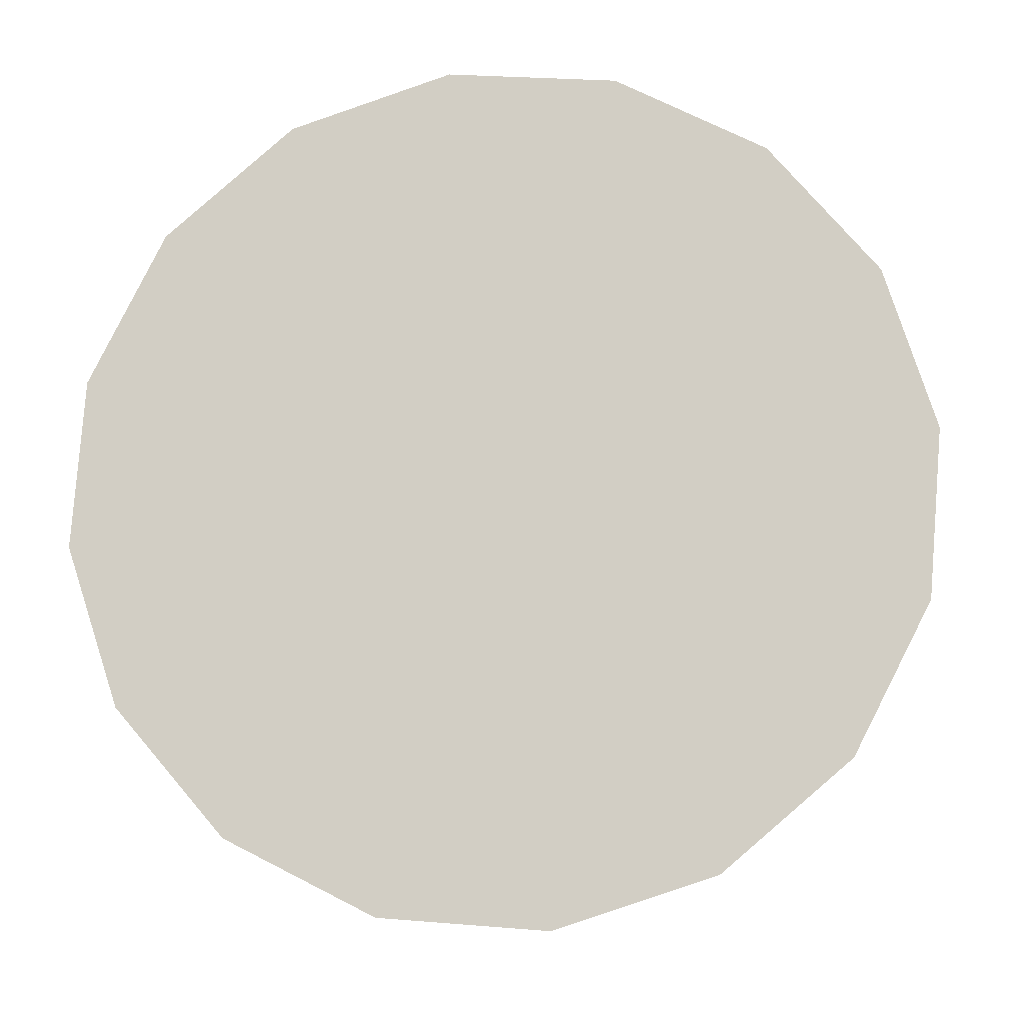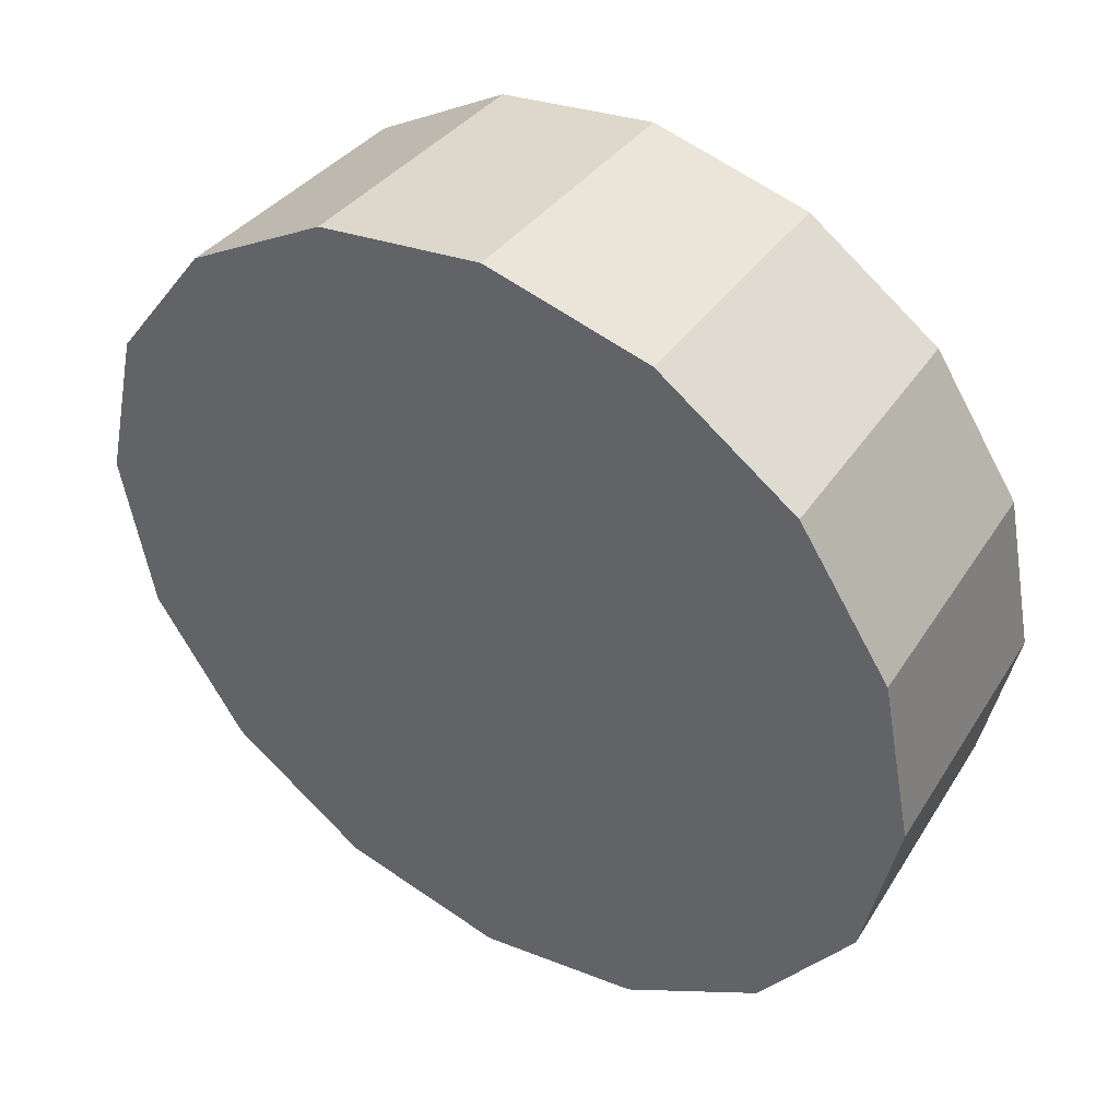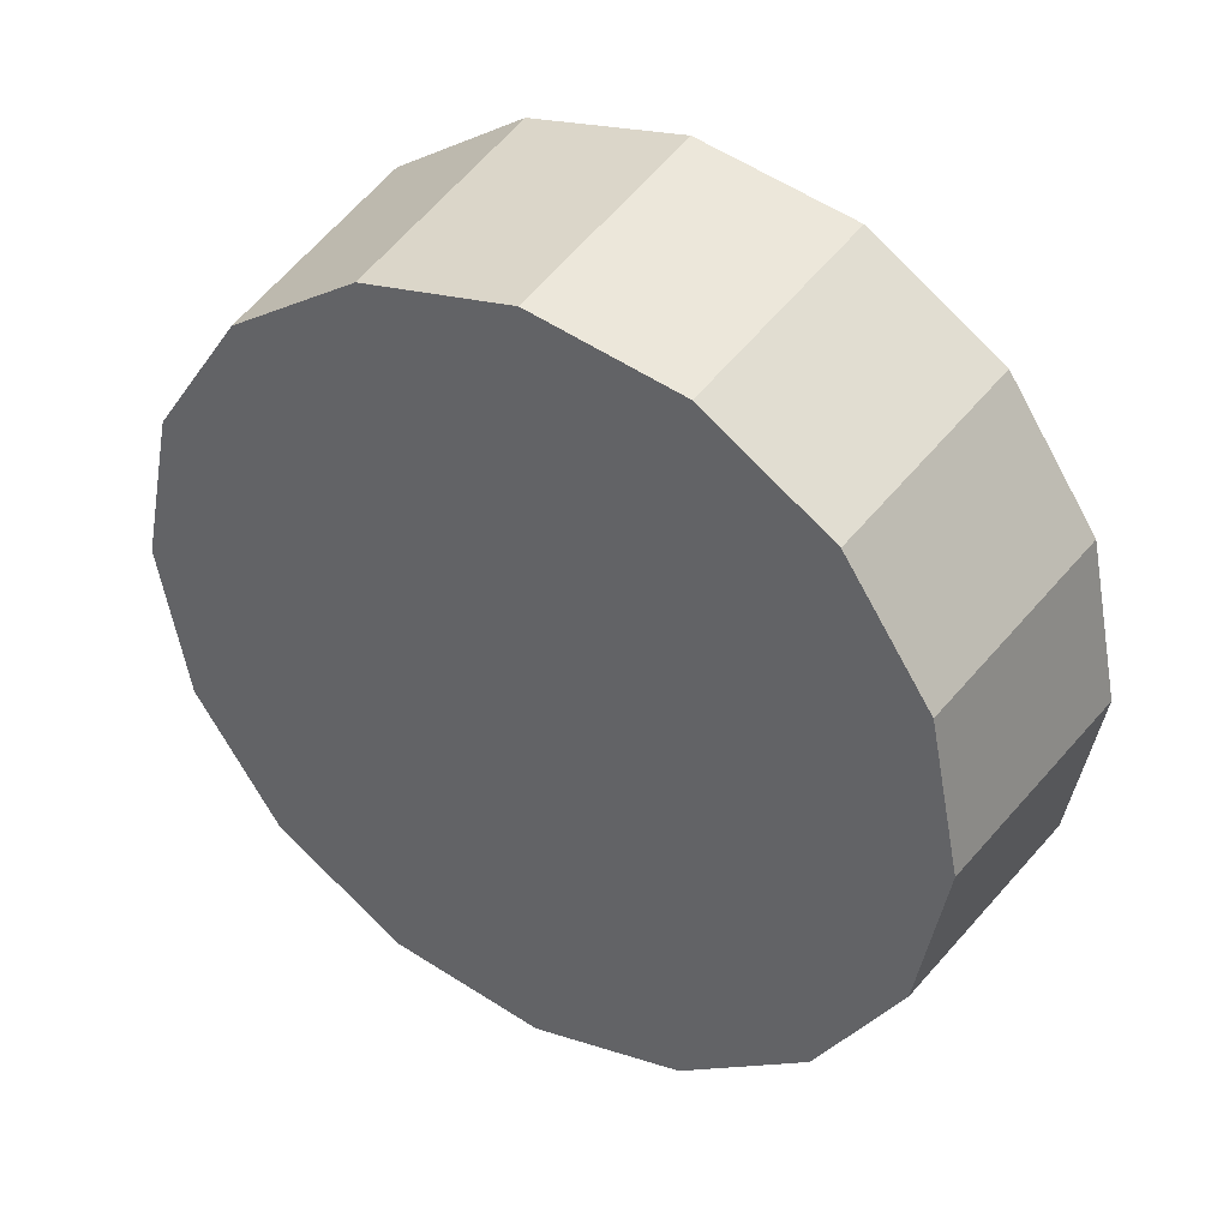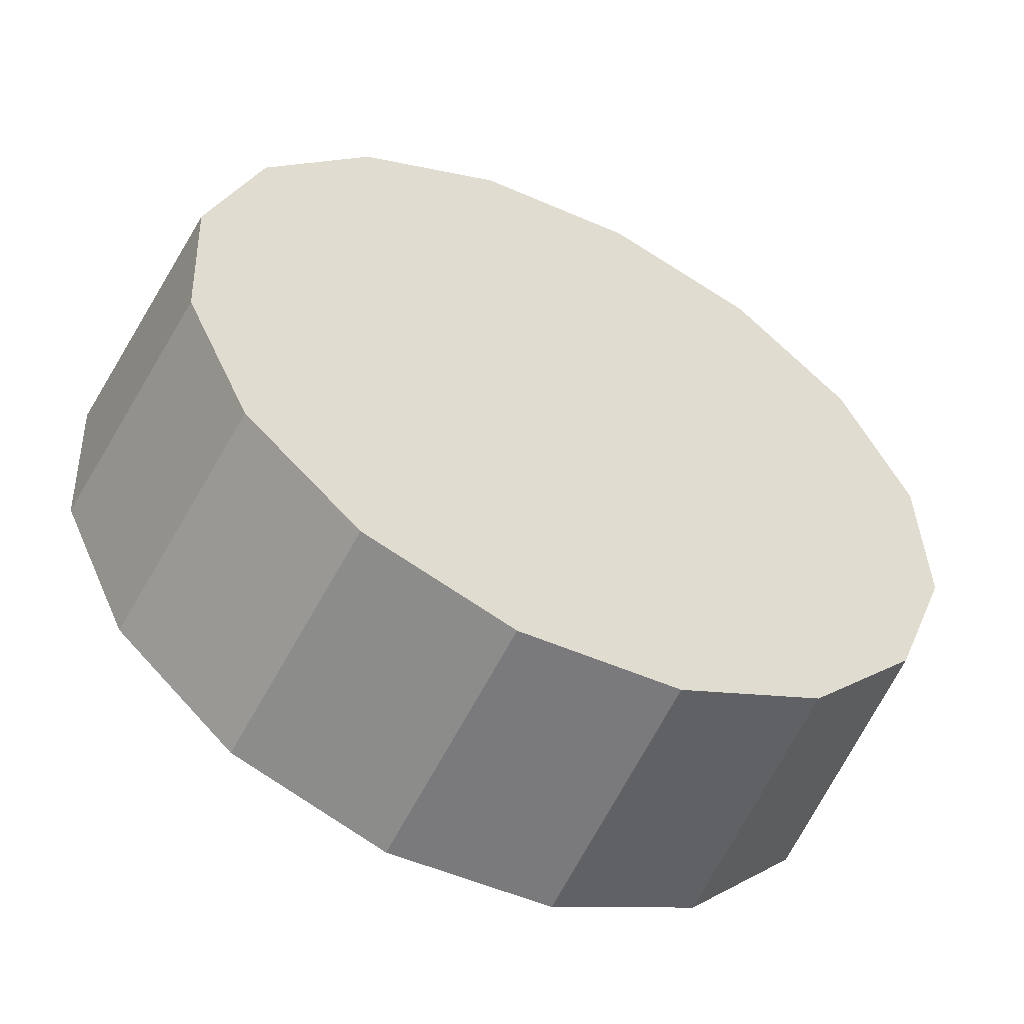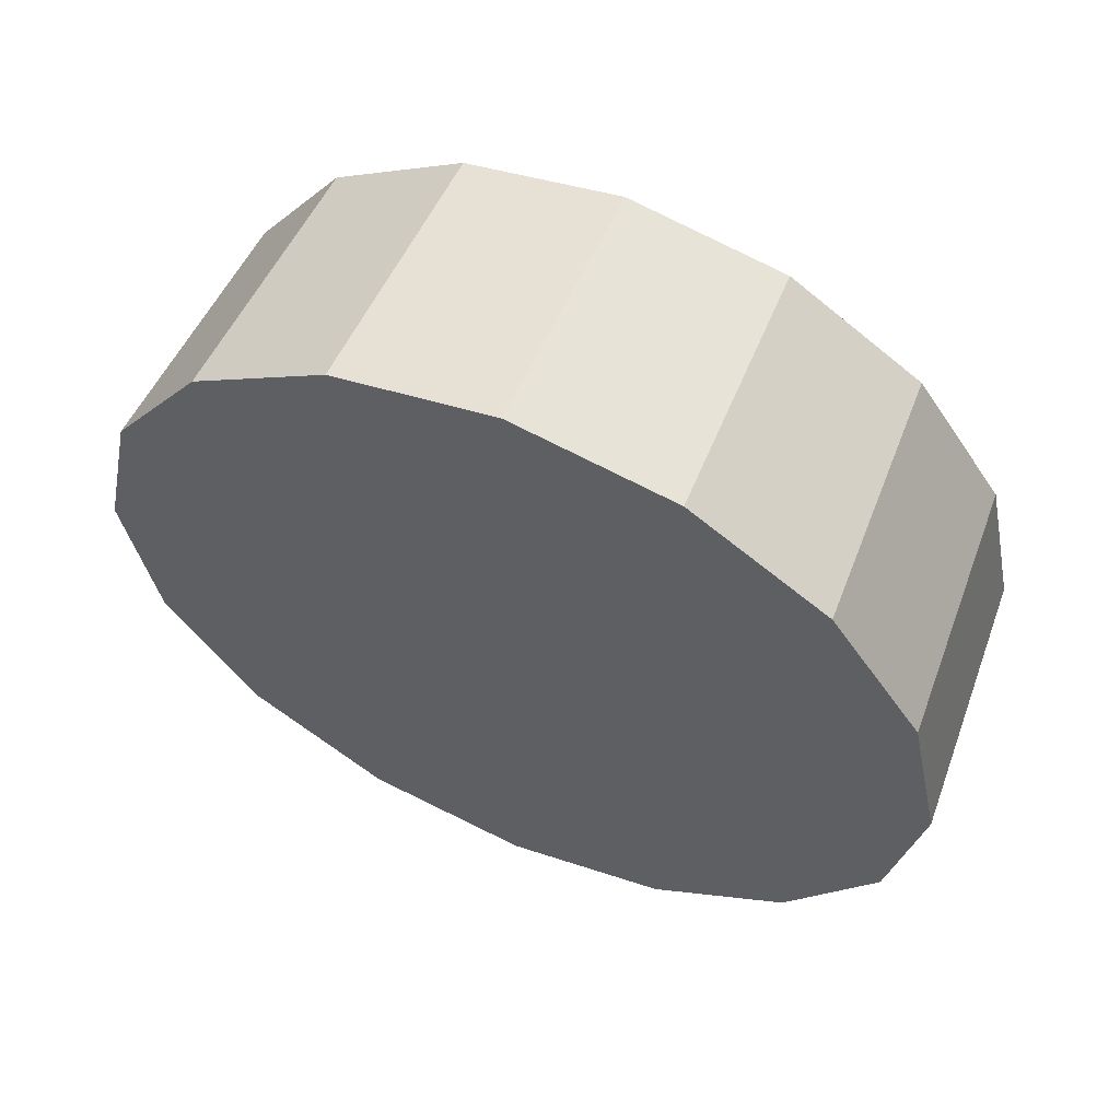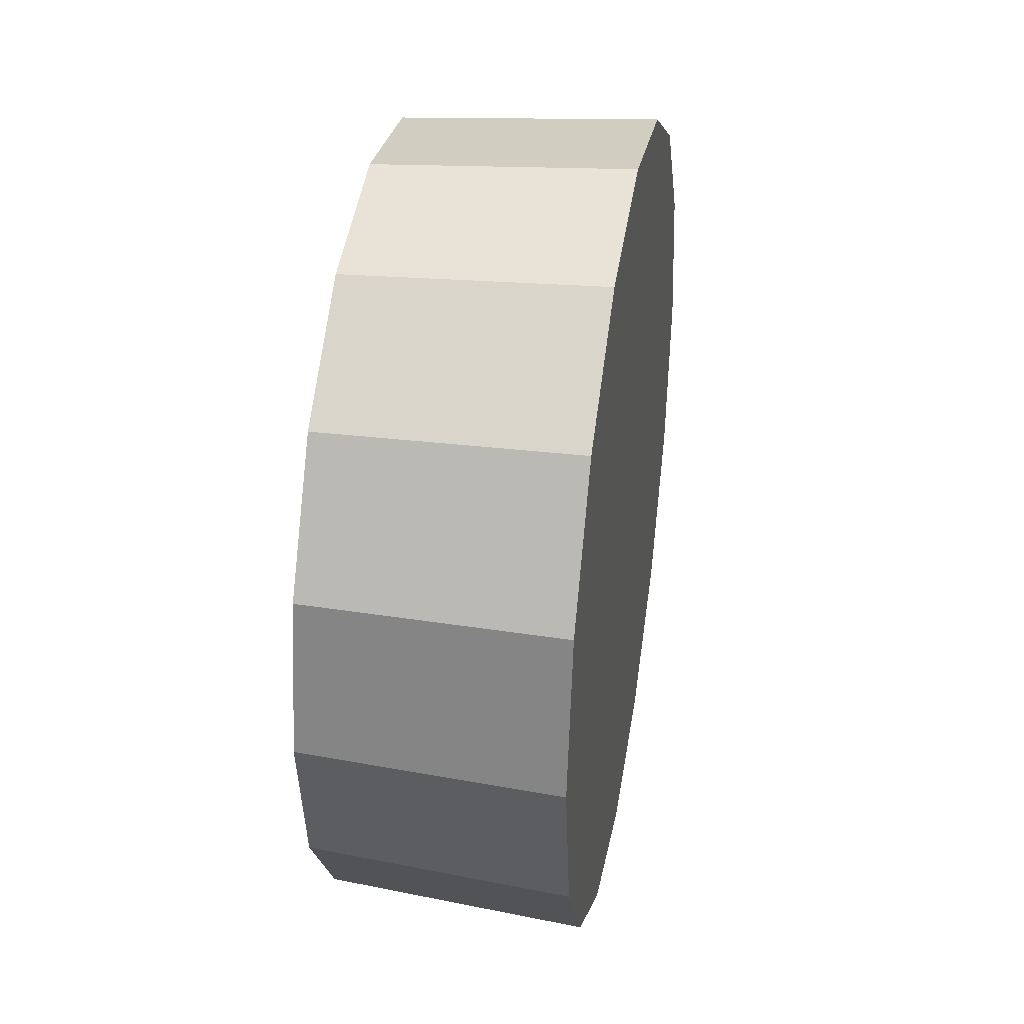
<metadata>
{"format":"obj","ext":"obj","renderer":"f3d","projection":"perspective","resolution":1024,"background":"white","views":[{"elev":-58.7,"azim":99.1,"up":"+Z"},{"elev":-17.5,"azim":143.2,"up":"+Z"},{"elev":39.5,"azim":-11.5,"up":"+Y"},{"elev":70.1,"azim":129.9,"up":"+Z"},{"elev":59.9,"azim":160.6,"up":"+Y"},{"elev":37.0,"azim":56.7,"up":"+Y"}]}
</metadata>
<code>
v 2.334 -2.448 1.922
v 2.329 -2.414 1.917
v 2.315 -2.386 1.904
v 2.294 -2.366 1.885
v 2.27 -2.36 1.862
v 2.245 -2.366 1.839
v 2.224 -2.386 1.819
v 2.21 -2.414 1.806
v 2.205 -2.448 1.802
v 2.21 -2.482 1.806
v 2.224 -2.51 1.819
v 2.245 -2.529 1.839
v 2.27 -2.536 1.862
v 2.294 -2.529 1.885
v 2.315 -2.51 1.904
v 2.329 -2.482 1.917
v 2.27 -2.448 1.862
v 2.27 -2.448 1.862
v 2.27 -2.448 1.862
v 2.27 -2.448 1.862
v 2.27 -2.448 1.862
v 2.27 -2.448 1.862
v 2.27 -2.448 1.862
v 2.27 -2.448 1.862
v 2.27 -2.448 1.862
v 2.27 -2.448 1.862
v 2.27 -2.448 1.862
v 2.27 -2.448 1.862
v 2.27 -2.448 1.862
v 2.27 -2.448 1.862
v 2.27 -2.448 1.862
v 2.27 -2.448 1.862
v 2.294 -2.448 1.959
v 2.29 -2.416 1.955
v 2.276 -2.388 1.942
v 2.256 -2.37 1.924
v 2.232 -2.364 1.902
v 2.209 -2.37 1.88
v 2.189 -2.388 1.861
v 2.175 -2.416 1.849
v 2.171 -2.448 1.844
v 2.175 -2.48 1.849
v 2.189 -2.508 1.861
v 2.209 -2.526 1.88
v 2.232 -2.532 1.902
v 2.256 -2.526 1.924
v 2.276 -2.508 1.942
v 2.29 -2.48 1.955
v 2.232 -2.448 1.902
v 2.232 -2.448 1.902
v 2.232 -2.448 1.902
v 2.232 -2.448 1.902
v 2.232 -2.448 1.902
v 2.232 -2.448 1.902
v 2.232 -2.448 1.902
v 2.232 -2.448 1.902
v 2.232 -2.448 1.902
v 2.232 -2.448 1.902
v 2.232 -2.448 1.902
v 2.232 -2.448 1.902
v 2.232 -2.448 1.902
v 2.232 -2.448 1.902
v 2.232 -2.448 1.902
v 2.232 -2.448 1.902
f 33 34 49
f 49 34 50
f 34 35 50
f 50 35 51
f 35 36 51
f 51 36 52
f 36 37 52
f 52 37 53
f 37 38 53
f 53 38 54
f 38 39 54
f 54 39 55
f 39 40 55
f 55 40 56
f 40 41 56
f 56 41 57
f 41 42 57
f 57 42 58
f 42 43 58
f 58 43 59
f 43 44 59
f 59 44 60
f 44 45 60
f 60 45 61
f 45 46 61
f 61 46 62
f 46 47 62
f 62 47 63
f 47 48 63
f 63 48 64
f 48 33 64
f 64 33 49
f 2 1 17
f 2 17 18
f 3 2 18
f 3 18 19
f 4 3 19
f 4 19 20
f 5 4 20
f 5 20 21
f 6 5 21
f 6 21 22
f 7 6 22
f 7 22 23
f 8 7 23
f 8 23 24
f 9 8 24
f 9 24 25
f 10 9 25
f 10 25 26
f 11 10 26
f 11 26 27
f 12 11 27
f 12 27 28
f 13 12 28
f 13 28 29
f 14 13 29
f 14 29 30
f 15 14 30
f 15 30 31
f 16 15 31
f 16 31 32
f 1 16 32
f 1 32 17
f 49 50 17
f 17 50 18
f 50 51 18
f 18 51 19
f 51 52 19
f 19 52 20
f 52 53 20
f 20 53 21
f 53 54 21
f 21 54 22
f 54 55 22
f 22 55 23
f 55 56 23
f 23 56 24
f 56 57 24
f 24 57 25
f 57 58 25
f 25 58 26
f 58 59 26
f 26 59 27
f 59 60 27
f 27 60 28
f 60 61 28
f 28 61 29
f 61 62 29
f 29 62 30
f 62 63 30
f 30 63 31
f 63 64 31
f 31 64 32
f 64 49 32
f 32 49 17
f 1 2 33
f 33 2 34
f 2 3 34
f 34 3 35
f 3 4 35
f 35 4 36
f 4 5 36
f 36 5 37
f 5 6 37
f 37 6 38
f 6 7 38
f 38 7 39
f 7 8 39
f 39 8 40
f 8 9 40
f 40 9 41
f 9 10 41
f 41 10 42
f 10 11 42
f 42 11 43
f 11 12 43
f 43 12 44
f 12 13 44
f 44 13 45
f 13 14 45
f 45 14 46
f 14 15 46
f 46 15 47
f 15 16 47
f 47 16 48
f 16 1 48
f 48 1 33

</code>
